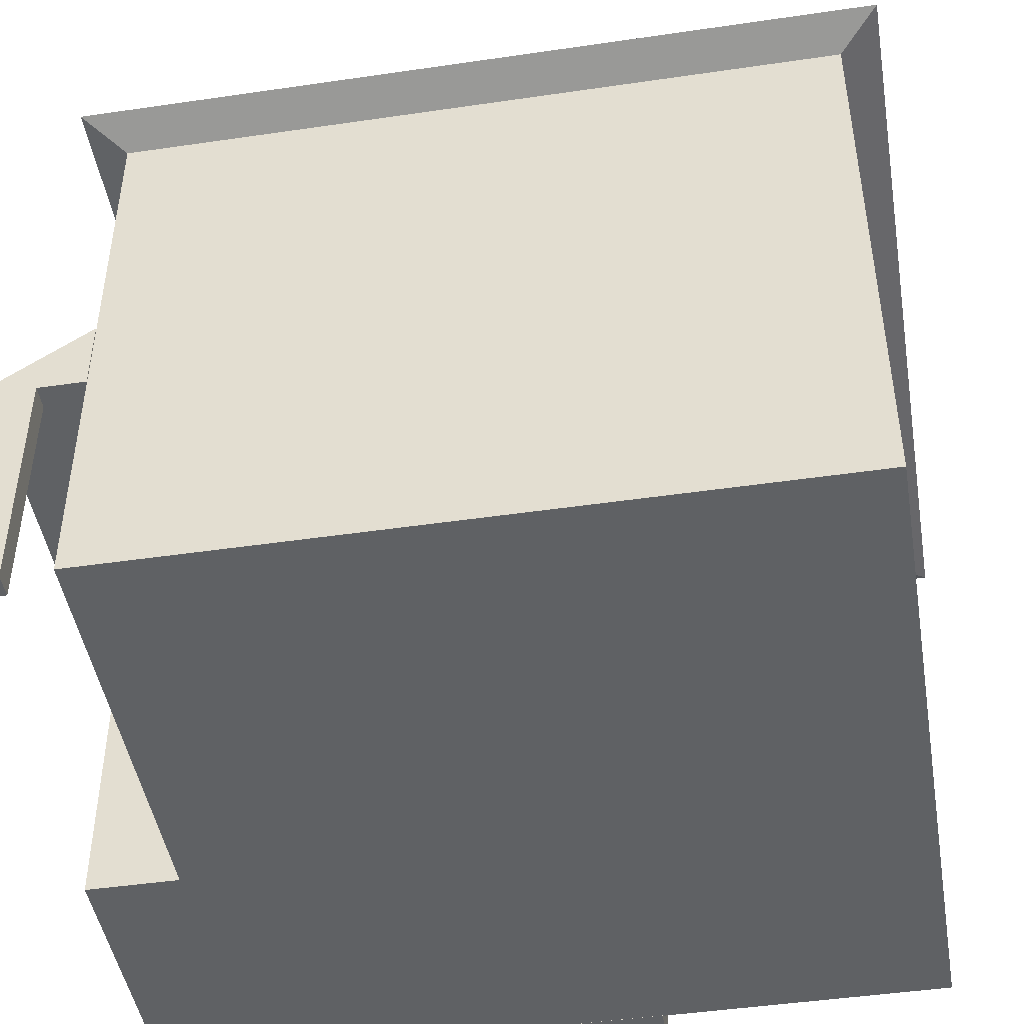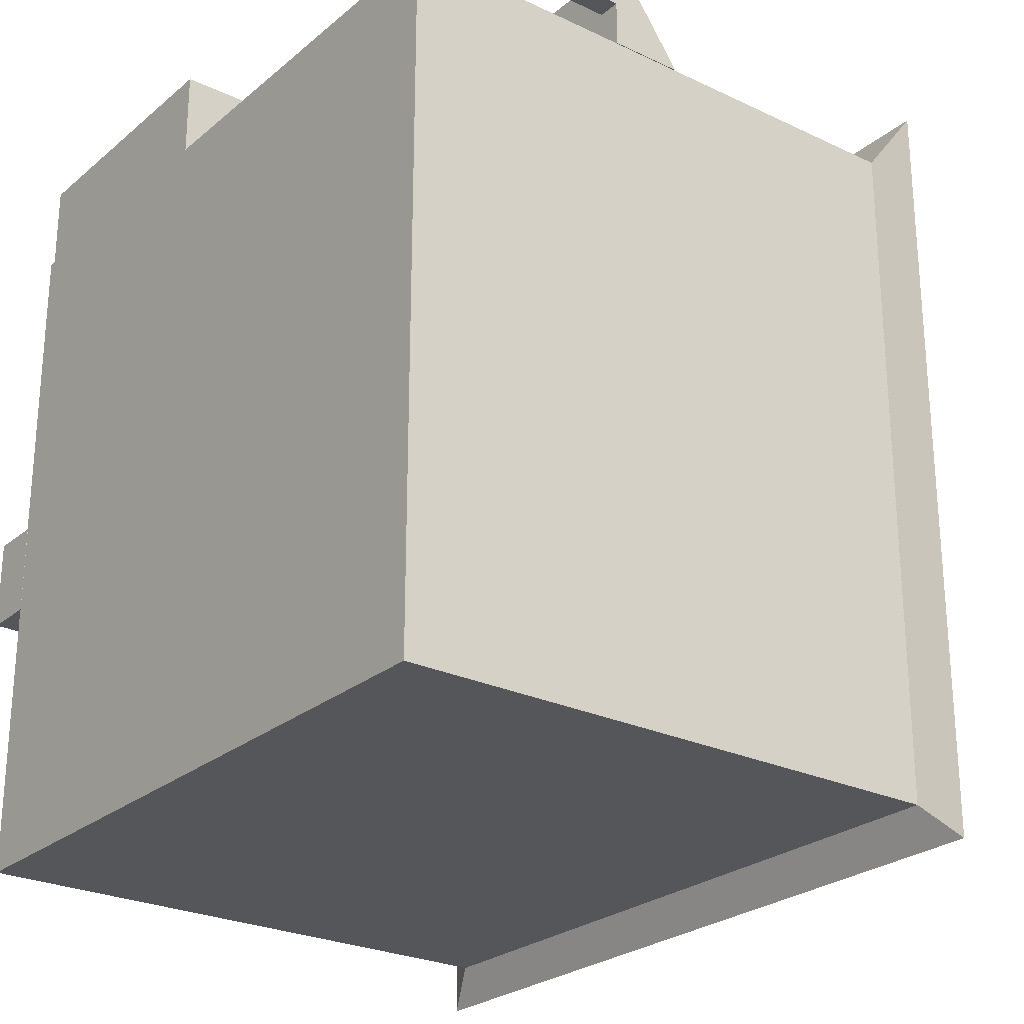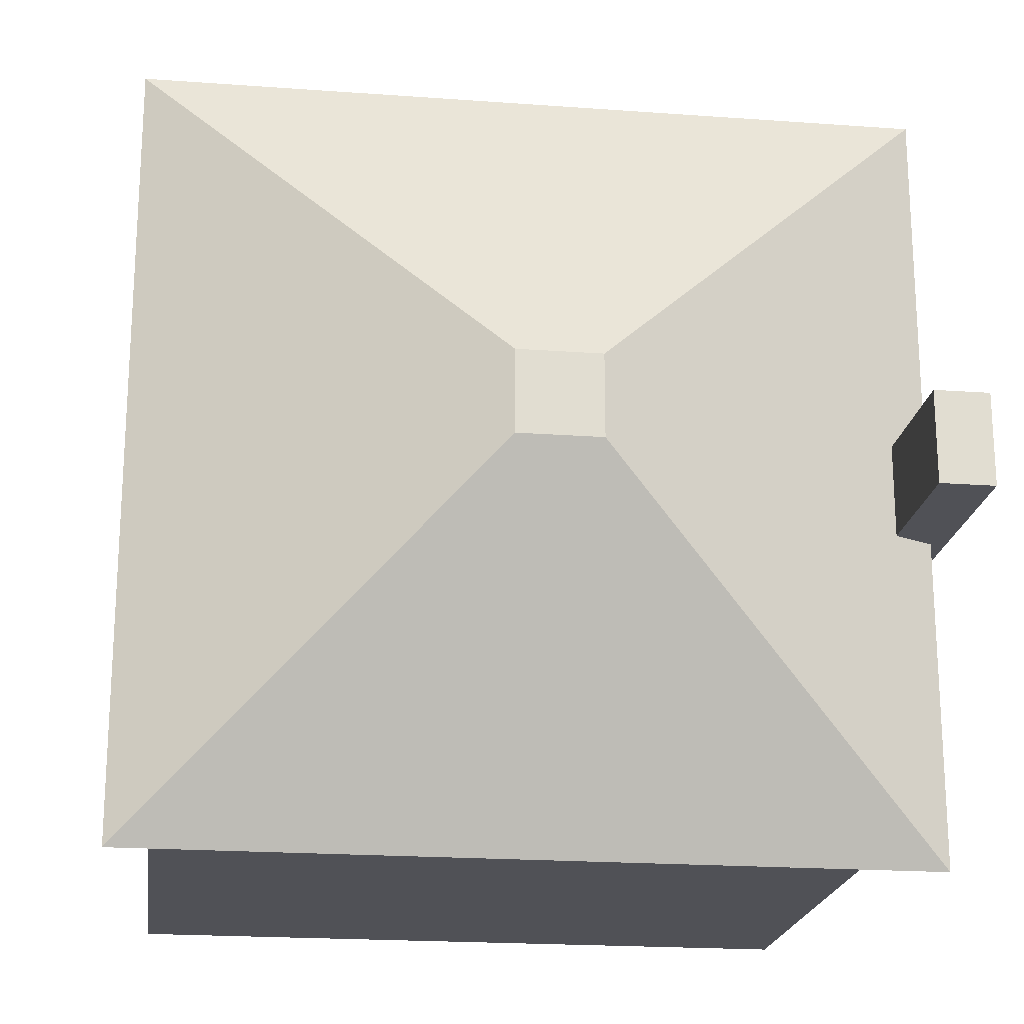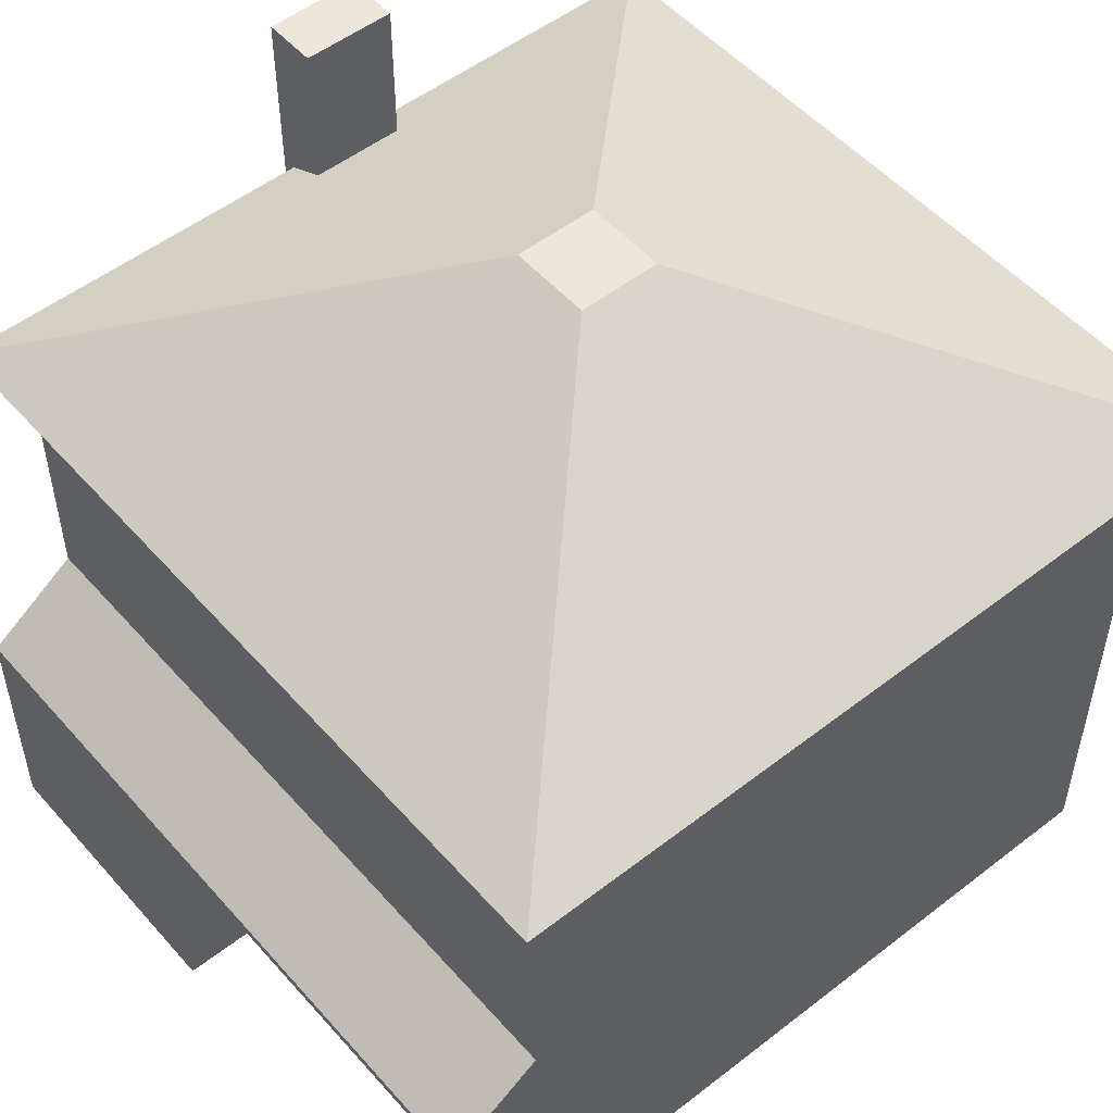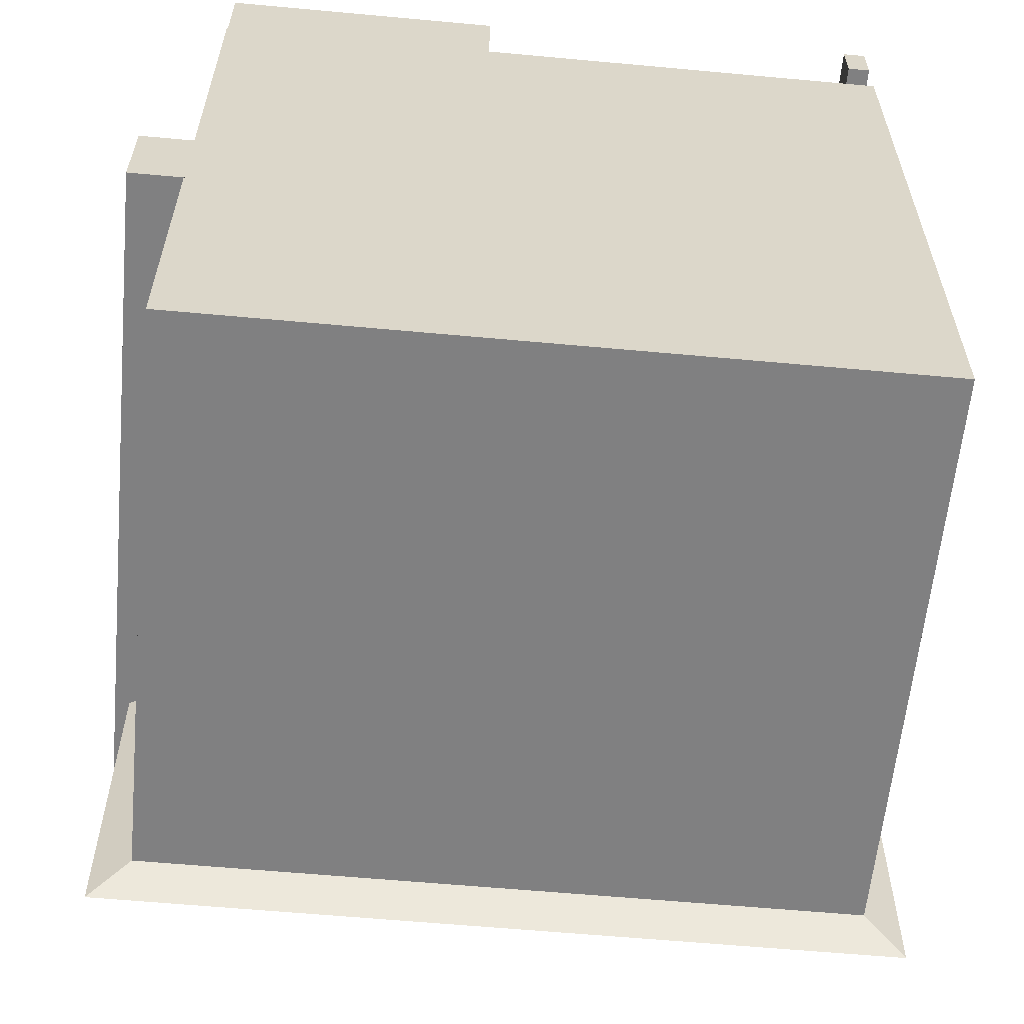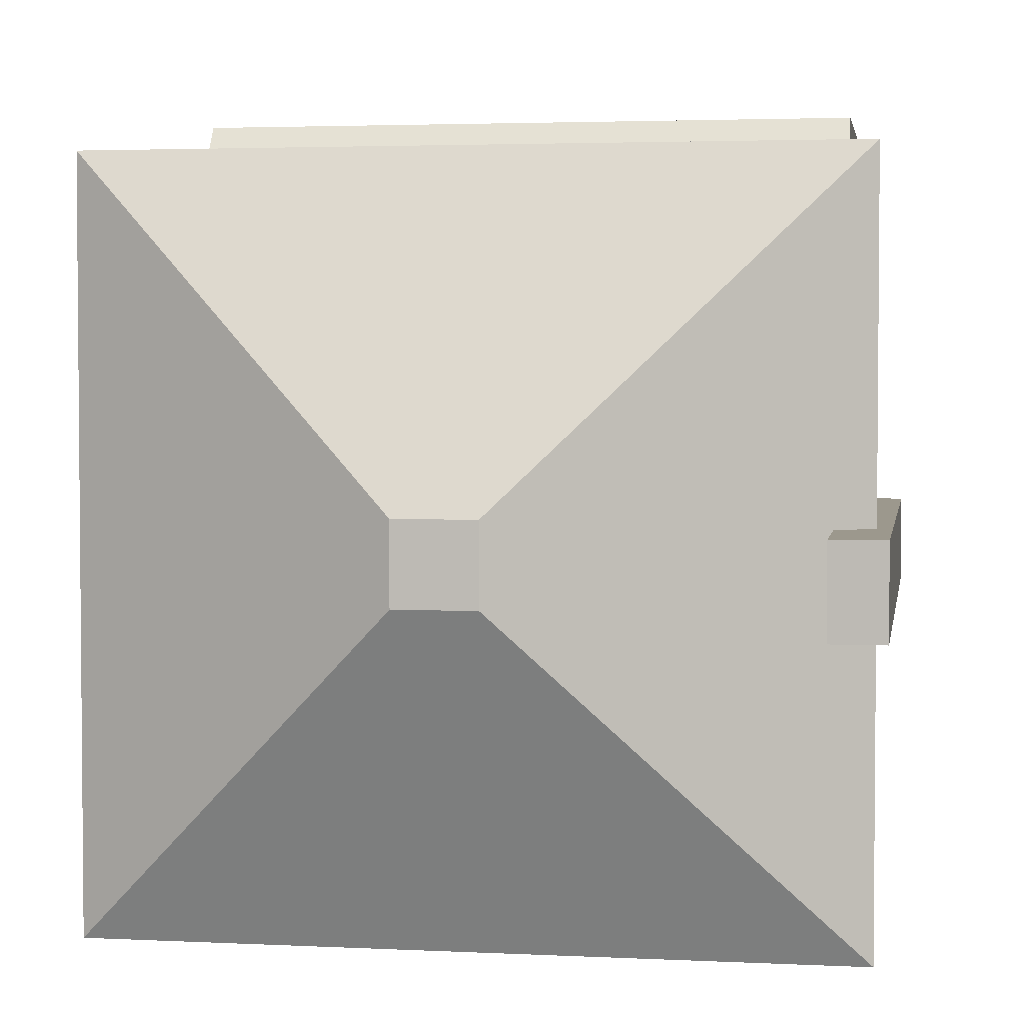
<metadata>
{"format":"obj","ext":"obj","renderer":"f3d","projection":"perspective","resolution":1024,"background":"white","views":[{"elev":-46.3,"azim":99.5,"up":"+Y"},{"elev":-25.5,"azim":52.6,"up":"+Z"},{"elev":-20.4,"azim":172.4,"up":"+Z"},{"elev":52.0,"azim":50.0,"up":"+Y"},{"elev":-60.1,"azim":-5.4,"up":"+Z"},{"elev":3.1,"azim":-170.6,"up":"+Z"}]}
</metadata>
<code>
o Cube
v 3.193 0.07304 -3.029
v 3.193 0.07304 3.173
v -3.008 0.07304 3.173
v -3.008 0.07304 -3.029
v 3.193 5.194 -3.029
v 3.193 5.194 3.173
v -3.008 5.194 3.173
v -3.008 5.194 -3.029
v 3.535 5.343 -3.37
v 3.535 5.343 3.515
v -3.35 5.343 -3.371
v -3.35 5.343 3.515
v 0.4543 6.844 -0.2896
v 0.4543 6.844 0.434
v -0.2692 6.844 -0.2896
v -0.2692 6.844 0.434
v -3.482 0.07179 0.3009
v -3.482 6.777 0.3009
v -3.482 0.07179 -0.5144
v -3.482 6.777 -0.5144
v -3.002 0.07179 0.3009
v -3.002 6.777 0.3009
v -3.002 0.07179 -0.5144
v -3.002 6.777 -0.5144
v -3.005 2.161 3.995
v -3.005 2.243 3.995
v -3.005 2.161 3.175
v -3.005 2.815 3.175
v 3.199 2.161 3.995
v 3.199 2.243 3.995
v 3.199 2.161 3.175
v 3.199 2.815 3.175
v -0.5084 2.161 3.175
v -0.5084 2.815 3.175
v -0.5084 2.161 3.995
v -0.5084 2.243 3.995
v -3.005 0.1036 3.175
v -3.005 0.1036 3.995
v -0.5084 0.1036 3.175
v -0.5084 0.1036 3.995
v 2.997 2.815 3.175
v 2.997 2.161 3.995
v 2.997 2.161 3.175
v 2.997 2.243 3.995
v 3.199 2.161 3.585
v 3.098 2.161 3.995
v 3.098 2.161 3.175
v 2.997 2.161 3.585
v 3.098 2.161 3.585
v 3.098 0.06486 3.995
v 3.199 0.06486 3.995
v 2.997 0.06486 3.585
v 2.997 0.06486 3.995
v 3.199 0.06486 3.585
v 3.098 0.06486 3.585
f 1 2 3 4
f 7 6 10 12
f 1 5 6 2
f 2 6 7 3
f 3 7 8 4
f 5 1 4 8
f 12 10 14 16
f 6 5 9 10
f 8 7 12 11
f 5 8 11 9
f 13 15 16 14
f 10 9 13 14
f 11 12 16 15
f 9 11 15 13
f 17 18 20 19
f 19 20 24 23
f 23 24 22 21
f 21 22 18 17
f 19 23 21 17
f 24 20 18 22
f 25 26 28 27
f 43 41 32 31 47
f 31 32 30 29 45
f 35 36 26 25
f 45 29 51 54
f 34 28 26 36
f 41 34 36 44
f 35 25 38 40
f 42 44 36 35
f 27 28 34 33
f 37 39 40 38
f 33 35 40 39
f 27 33 39 37
f 25 27 37 38
f 29 30 44 42 46
f 32 41 44 30
f 33 43 48 42 35
f 33 34 41 43
f 48 49 55 52
f 43 47 49 48
f 47 31 45 49
f 55 54 51 50
f 52 55 50 53
f 42 48 52 53
f 49 45 54 55
f 29 46 50 51
f 46 42 53 50

</code>
